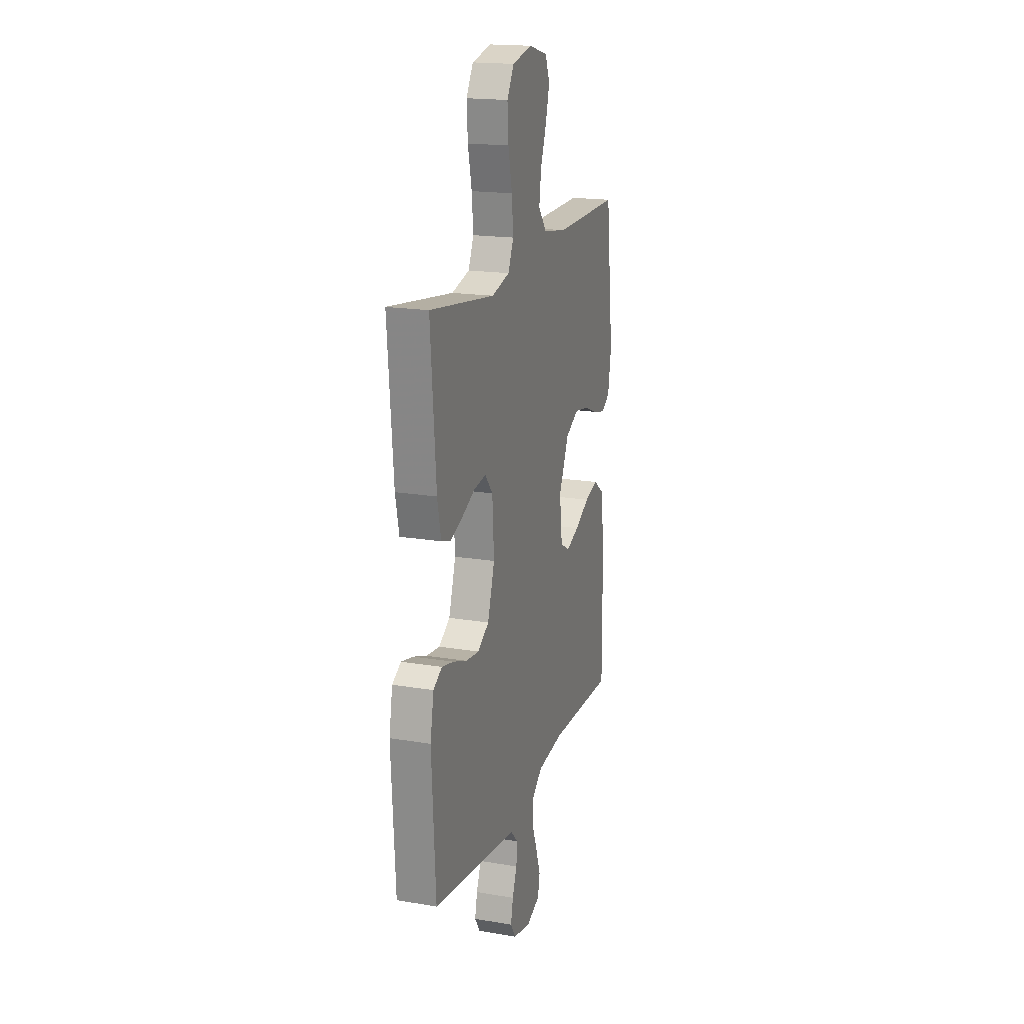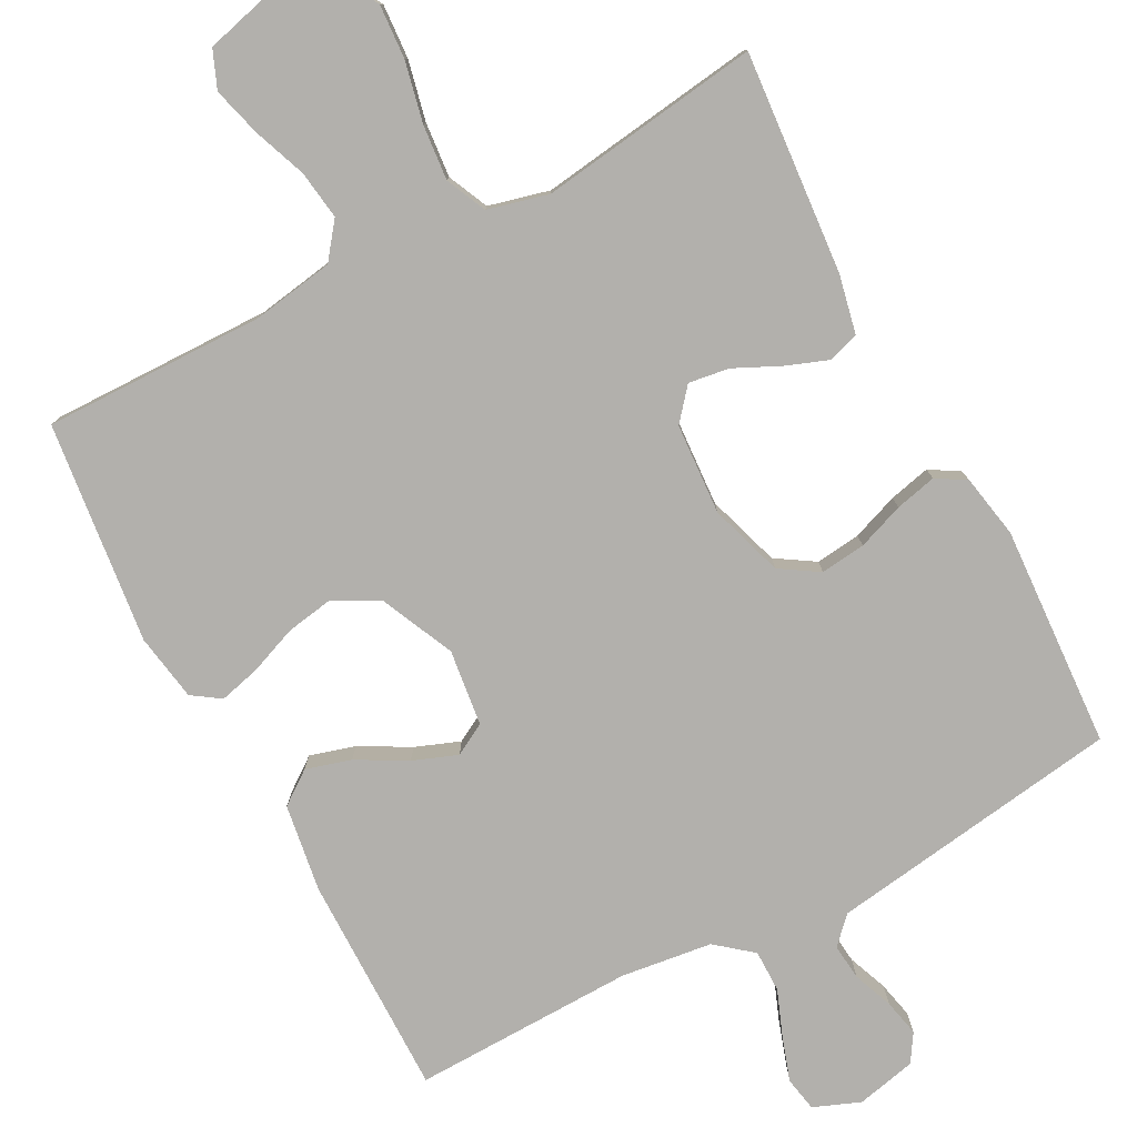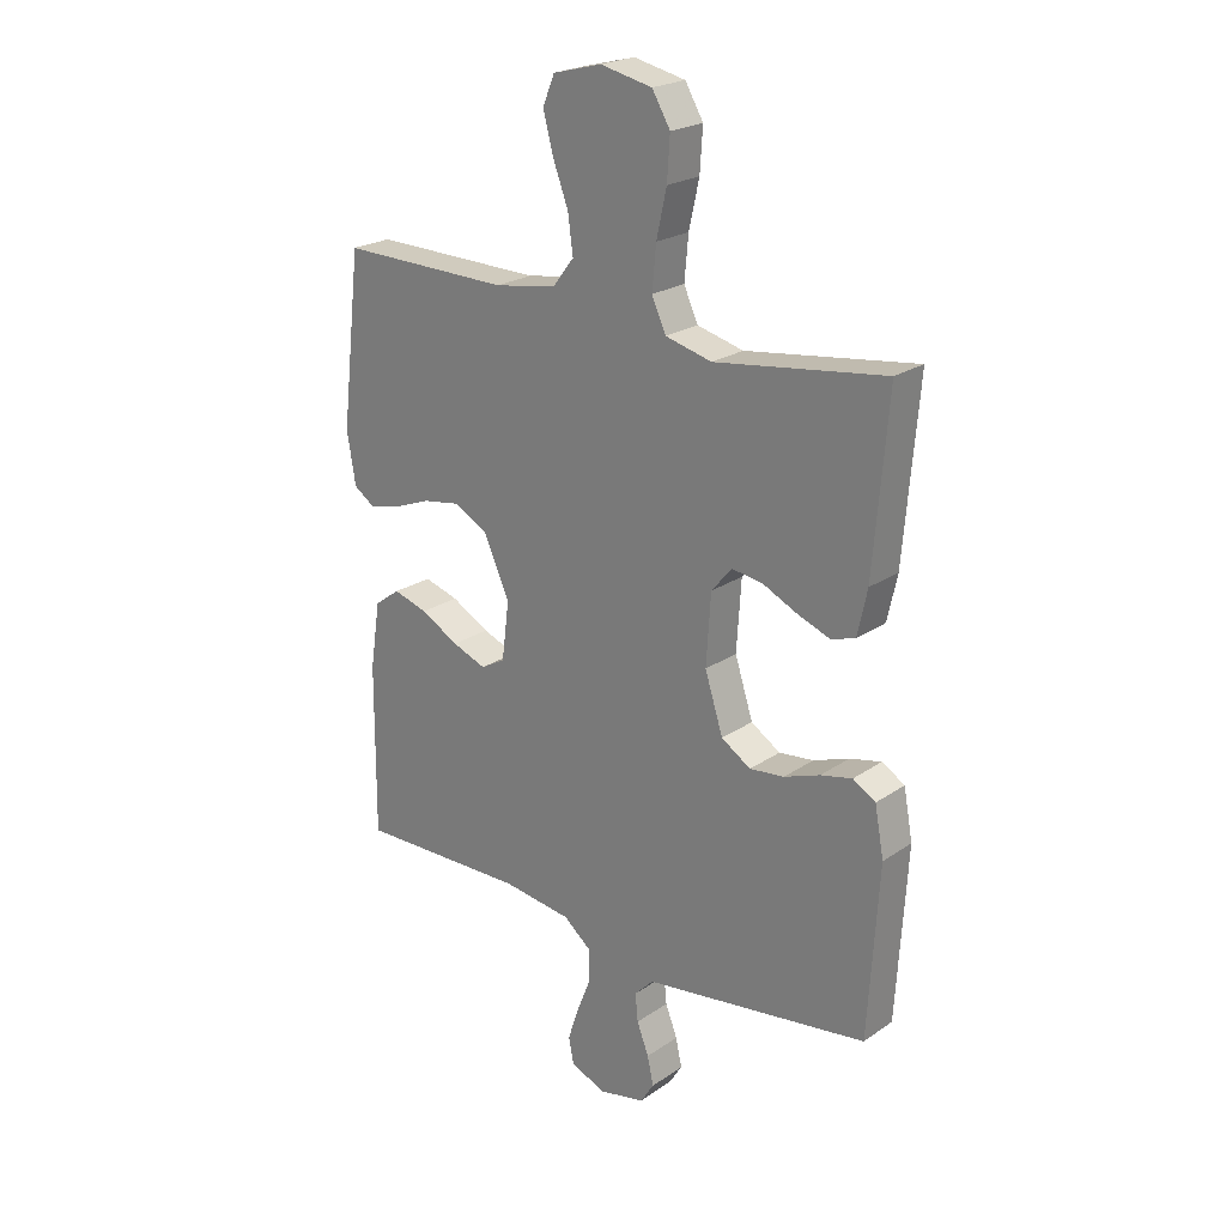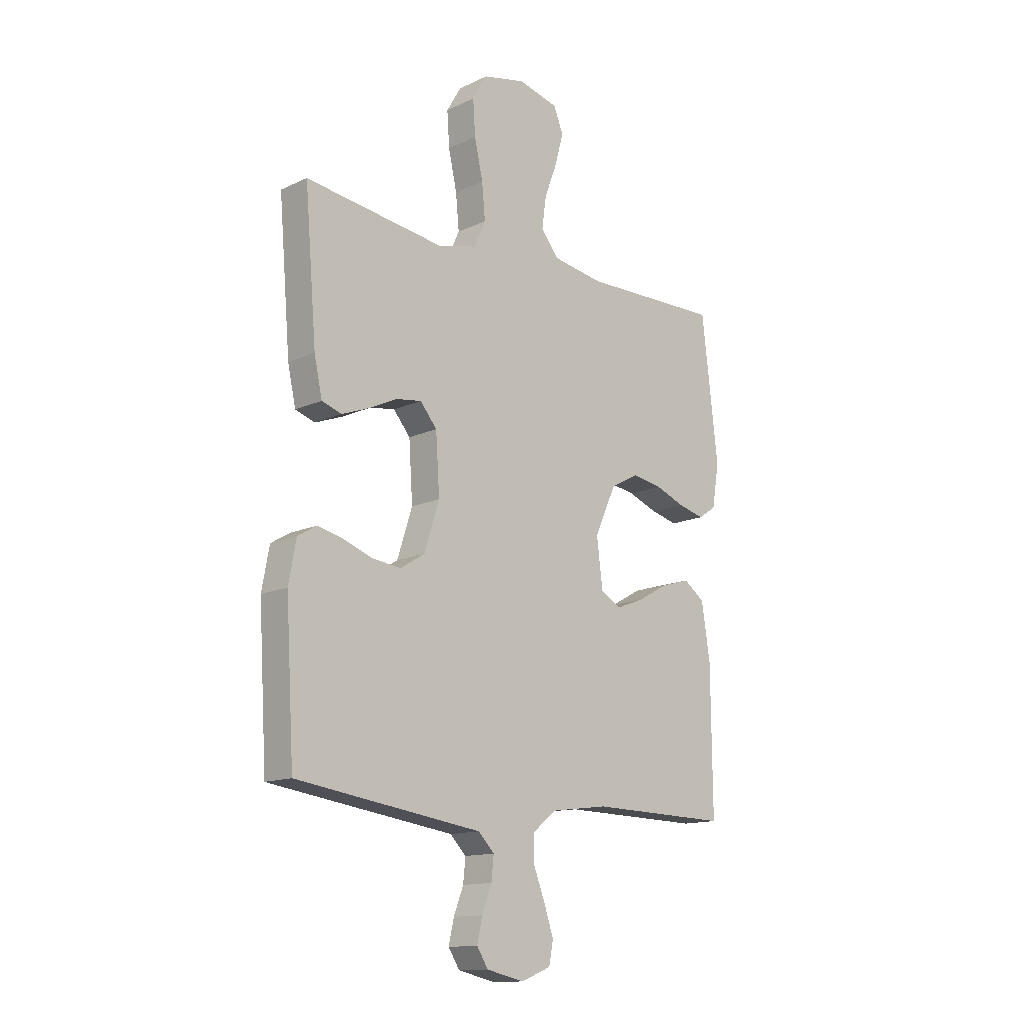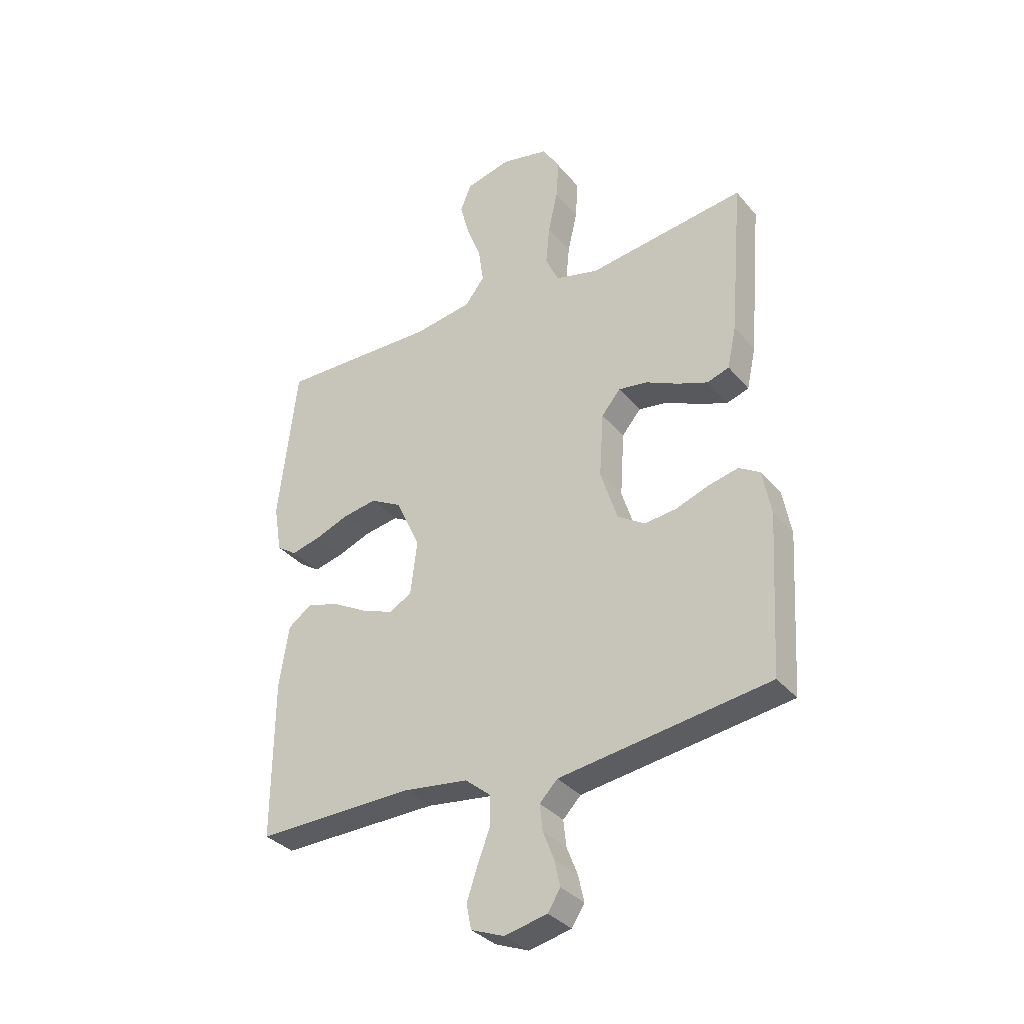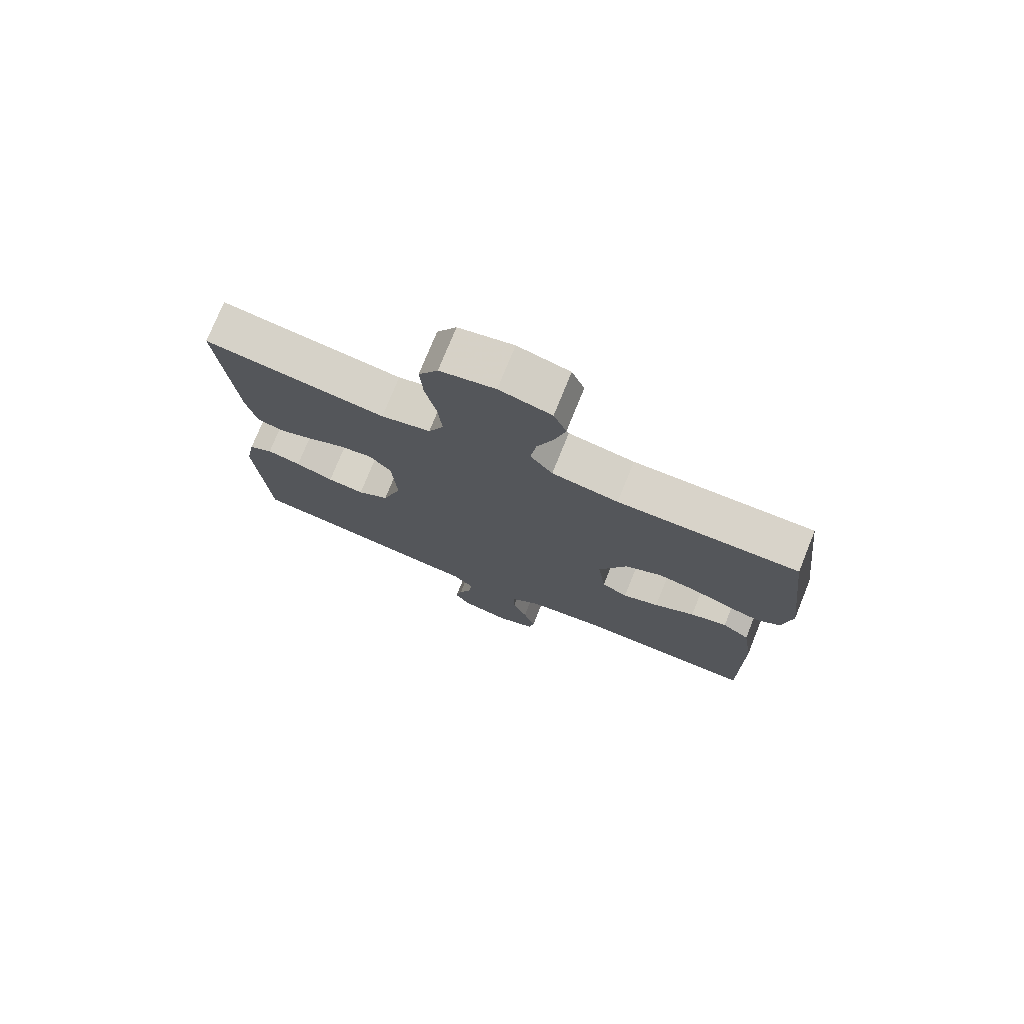
<metadata>
{"format":"obj","ext":"obj","renderer":"f3d","projection":"perspective","resolution":1024,"background":"white","views":[{"elev":18.3,"azim":108.0,"up":"+Z"},{"elev":-78.8,"azim":28.0,"up":"+Y"},{"elev":22.7,"azim":40.9,"up":"+Z"},{"elev":-13.8,"azim":136.1,"up":"+Z"},{"elev":-34.1,"azim":33.7,"up":"+Z"},{"elev":75.8,"azim":-158.0,"up":"+Z"}]}
</metadata>
<code>
v 0.5 0.07 -0.5
v 0.2 0.07 -0.543
v 0.102 0.07 -0.557
v 0.068 0.07 -0.592
v 0.073 0.07 -0.641
v 0.094 0.07 -0.695
v 0.105 0.07 -0.745
v 0.081 0.07 -0.783
v 0 0.07 -0.801
v -0.063 0.07 -0.776
v -0.072 0.07 -0.729
v -0.052 0.07 -0.669
v -0.028 0.07 -0.607
v -0.028 0.07 -0.55
v -0.077 0.07 -0.51
v -0.2 0.07 -0.494
v -0.5 0.07 -0.5
v -0.498 0.07 -0.2
v -0.48 0.07 -0.082
v -0.435 0.07 -0.049
v -0.374 0.07 -0.067
v -0.307 0.07 -0.104
v -0.247 0.07 -0.127
v -0.204 0.07 -0.103
v -0.191 0.07 0
v -0.237 0.07 0.101
v -0.297 0.07 0.133
v -0.362 0.07 0.122
v -0.426 0.07 0.097
v -0.482 0.07 0.083
v -0.52 0.07 0.109
v -0.535 0.07 0.2
v -0.5 0.07 0.5
v -0.2 0.07 0.495
v -0.09 0.07 0.513
v -0.053 0.07 0.561
v -0.062 0.07 0.627
v -0.089 0.07 0.699
v -0.107 0.07 0.766
v -0.086 0.07 0.817
v 0 0.07 0.839
v 0.091 0.07 0.819
v 0.123 0.07 0.765
v 0.118 0.07 0.691
v 0.1 0.07 0.61
v 0.093 0.07 0.535
v 0.118 0.07 0.48
v 0.2 0.07 0.459
v 0.5 0.07 0.5
v 0.475 0.07 0.2
v 0.458 0.07 0.121
v 0.416 0.07 0.107
v 0.358 0.07 0.129
v 0.297 0.07 0.158
v 0.242 0.07 0.166
v 0.206 0.07 0.123
v 0.198 0.07 0
v 0.23 0.07 -0.1
v 0.282 0.07 -0.133
v 0.343 0.07 -0.126
v 0.406 0.07 -0.103
v 0.462 0.07 -0.09
v 0.502 0.07 -0.114
v 0.518 0.07 -0.2
v 0.5 0 -0.5
v 0.2 0 -0.543
v 0.102 0 -0.557
v 0.068 0 -0.592
v 0.073 0 -0.641
v 0.094 0 -0.695
v 0.105 0 -0.745
v 0.081 0 -0.783
v 0 0 -0.801
v -0.063 0 -0.776
v -0.072 0 -0.729
v -0.052 0 -0.669
v -0.028 0 -0.607
v -0.028 0 -0.55
v -0.077 0 -0.51
v -0.2 0 -0.494
v -0.5 0 -0.5
v -0.498 0 -0.2
v -0.48 0 -0.082
v -0.435 0 -0.049
v -0.374 0 -0.067
v -0.307 0 -0.104
v -0.247 0 -0.127
v -0.204 0 -0.103
v -0.191 0 0
v -0.237 0 0.101
v -0.297 0 0.133
v -0.362 0 0.122
v -0.426 0 0.097
v -0.482 0 0.083
v -0.52 0 0.109
v -0.535 0 0.2
v -0.5 0 0.5
v -0.2 0 0.495
v -0.09 0 0.513
v -0.053 0 0.561
v -0.062 0 0.627
v -0.089 0 0.699
v -0.107 0 0.766
v -0.086 0 0.817
v 0 0 0.839
v 0.091 0 0.819
v 0.123 0 0.765
v 0.118 0 0.691
v 0.1 0 0.61
v 0.093 0 0.535
v 0.118 0 0.48
v 0.2 0 0.459
v 0.5 0 0.5
v 0.475 0 0.2
v 0.458 0 0.121
v 0.416 0 0.107
v 0.358 0 0.129
v 0.297 0 0.158
v 0.242 0 0.166
v 0.206 0 0.123
v 0.198 0 0
v 0.23 0 -0.1
v 0.282 0 -0.133
v 0.343 0 -0.126
v 0.406 0 -0.103
v 0.462 0 -0.09
v 0.502 0 -0.114
v 0.518 0 -0.2
f 60 61 62 63
f 59 60 63 64
f 51 52 53 54
f 49 50 51 54
f 48 49 54 55
f 47 48 55 56
f 42 43 44 45
f 42 45 46
f 41 42 46
f 40 41 46
f 37 38 39 40
f 36 37 40 46
f 35 36 46 47
f 31 32 33 34
f 28 29 30 31
f 27 28 31 34
f 26 27 34 35
f 19 20 21 22
f 19 22 23
f 16 17 18 19
f 15 16 19 23
f 14 15 23 24
f 10 11 12 13
f 8 9 10 13
f 8 13 14
f 5 6 7 8
f 4 5 8 14
f 3 4 14 24
f 59 64 1 2
f 58 59 2 3
f 57 58 3 24
f 56 57 24 25
f 35 47 56
f 25 26 35 56
f 127 126 125 124
f 128 127 124 123
f 118 117 116 115
f 118 115 114 113
f 119 118 113 112
f 120 119 112 111
f 109 108 107 106
f 110 109 106
f 110 106 105
f 110 105 104
f 104 103 102 101
f 110 104 101 100
f 111 110 100 99
f 98 97 96 95
f 95 94 93 92
f 98 95 92 91
f 99 98 91 90
f 86 85 84 83
f 87 86 83
f 83 82 81 80
f 87 83 80 79
f 88 87 79 78
f 77 76 75 74
f 77 74 73 72
f 78 77 72
f 72 71 70 69
f 78 72 69 68
f 88 78 68 67
f 66 65 128 123
f 67 66 123 122
f 88 67 122 121
f 89 88 121 120
f 120 111 99
f 120 99 90 89
f 1 65 66 2
f 2 66 67 3
f 3 67 68 4
f 4 68 69 5
f 5 69 70 6
f 6 70 71 7
f 7 71 72 8
f 8 72 73 9
f 9 73 74 10
f 10 74 75 11
f 11 75 76 12
f 12 76 77 13
f 13 77 78 14
f 14 78 79 15
f 15 79 80 16
f 16 80 81 17
f 17 81 82 18
f 18 82 83 19
f 19 83 84 20
f 20 84 85 21
f 21 85 86 22
f 22 86 87 23
f 23 87 88 24
f 24 88 89 25
f 25 89 90 26
f 26 90 91 27
f 27 91 92 28
f 28 92 93 29
f 29 93 94 30
f 30 94 95 31
f 31 95 96 32
f 32 96 97 33
f 33 97 98 34
f 34 98 99 35
f 35 99 100 36
f 36 100 101 37
f 37 101 102 38
f 38 102 103 39
f 39 103 104 40
f 40 104 105 41
f 41 105 106 42
f 42 106 107 43
f 43 107 108 44
f 44 108 109 45
f 45 109 110 46
f 46 110 111 47
f 47 111 112 48
f 48 112 113 49
f 49 113 114 50
f 50 114 115 51
f 51 115 116 52
f 52 116 117 53
f 53 117 118 54
f 54 118 119 55
f 55 119 120 56
f 56 120 121 57
f 57 121 122 58
f 58 122 123 59
f 59 123 124 60
f 60 124 125 61
f 61 125 126 62
f 62 126 127 63
f 63 127 128 64
f 64 128 65 1

</code>
